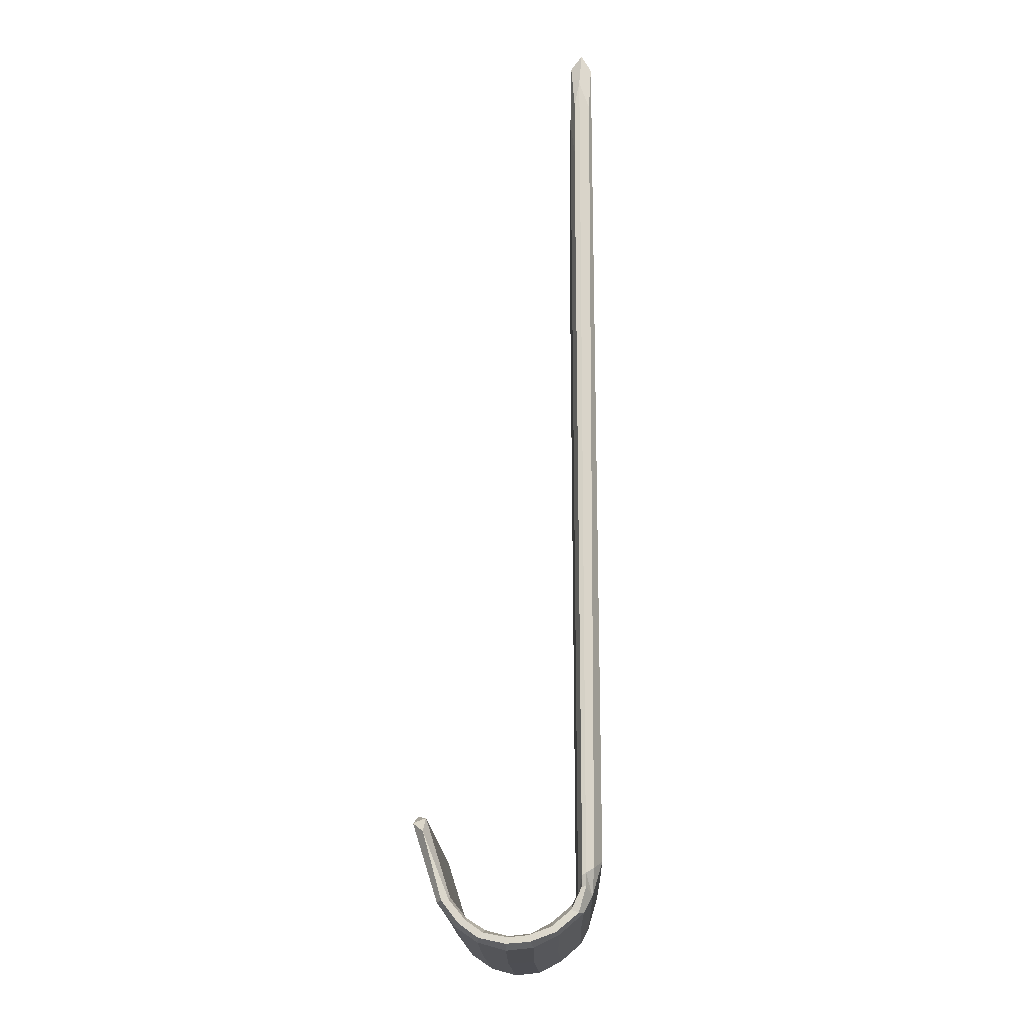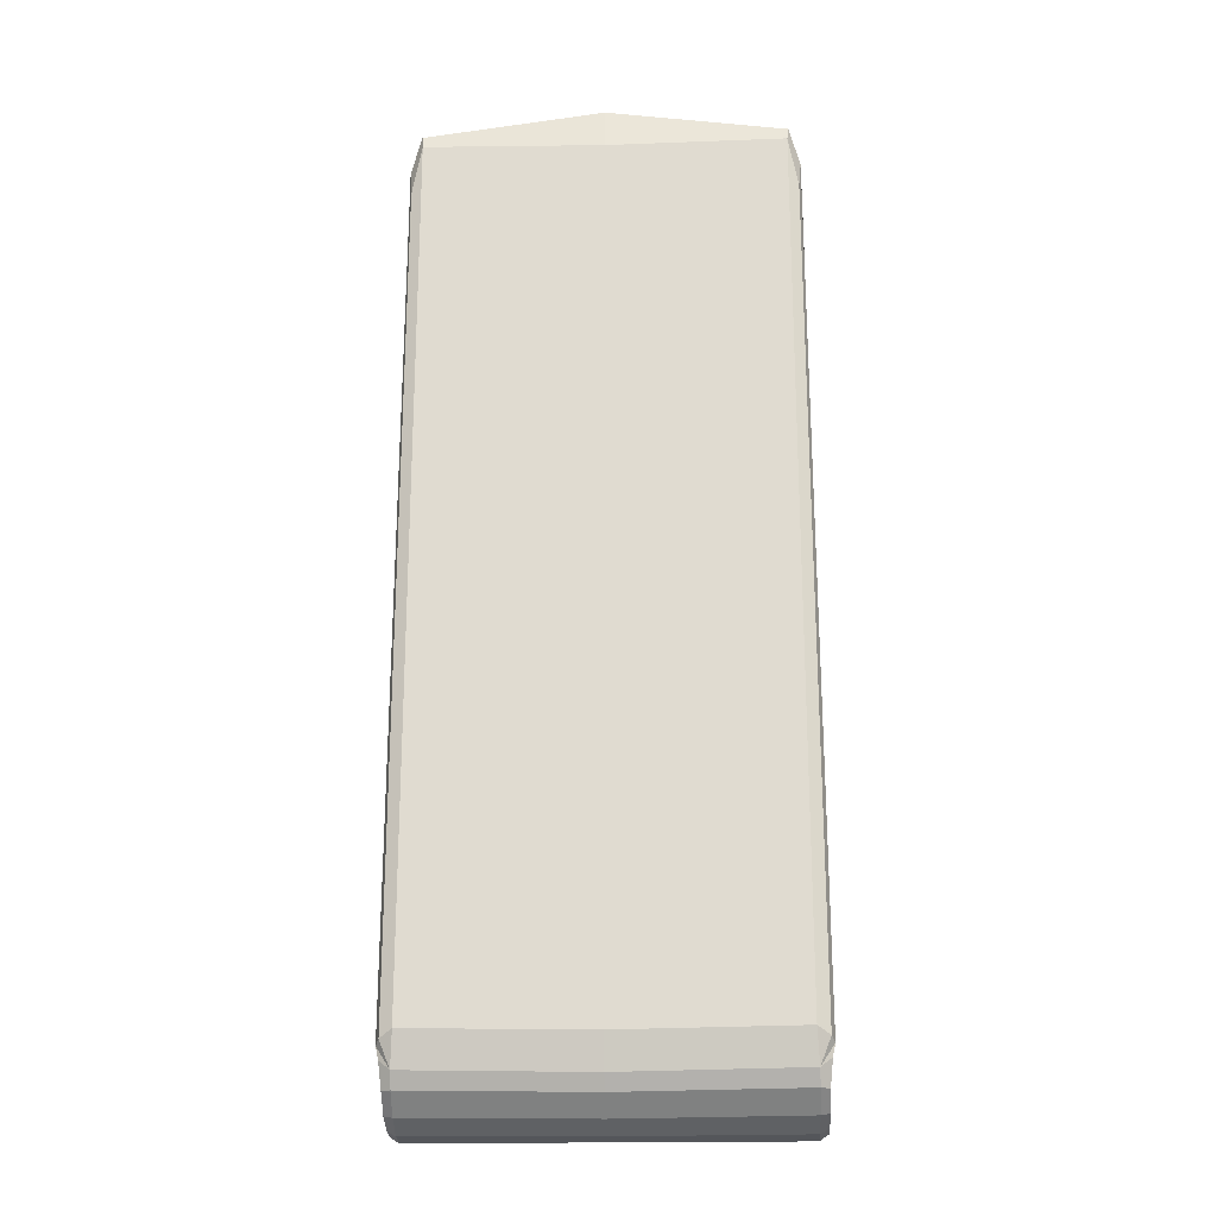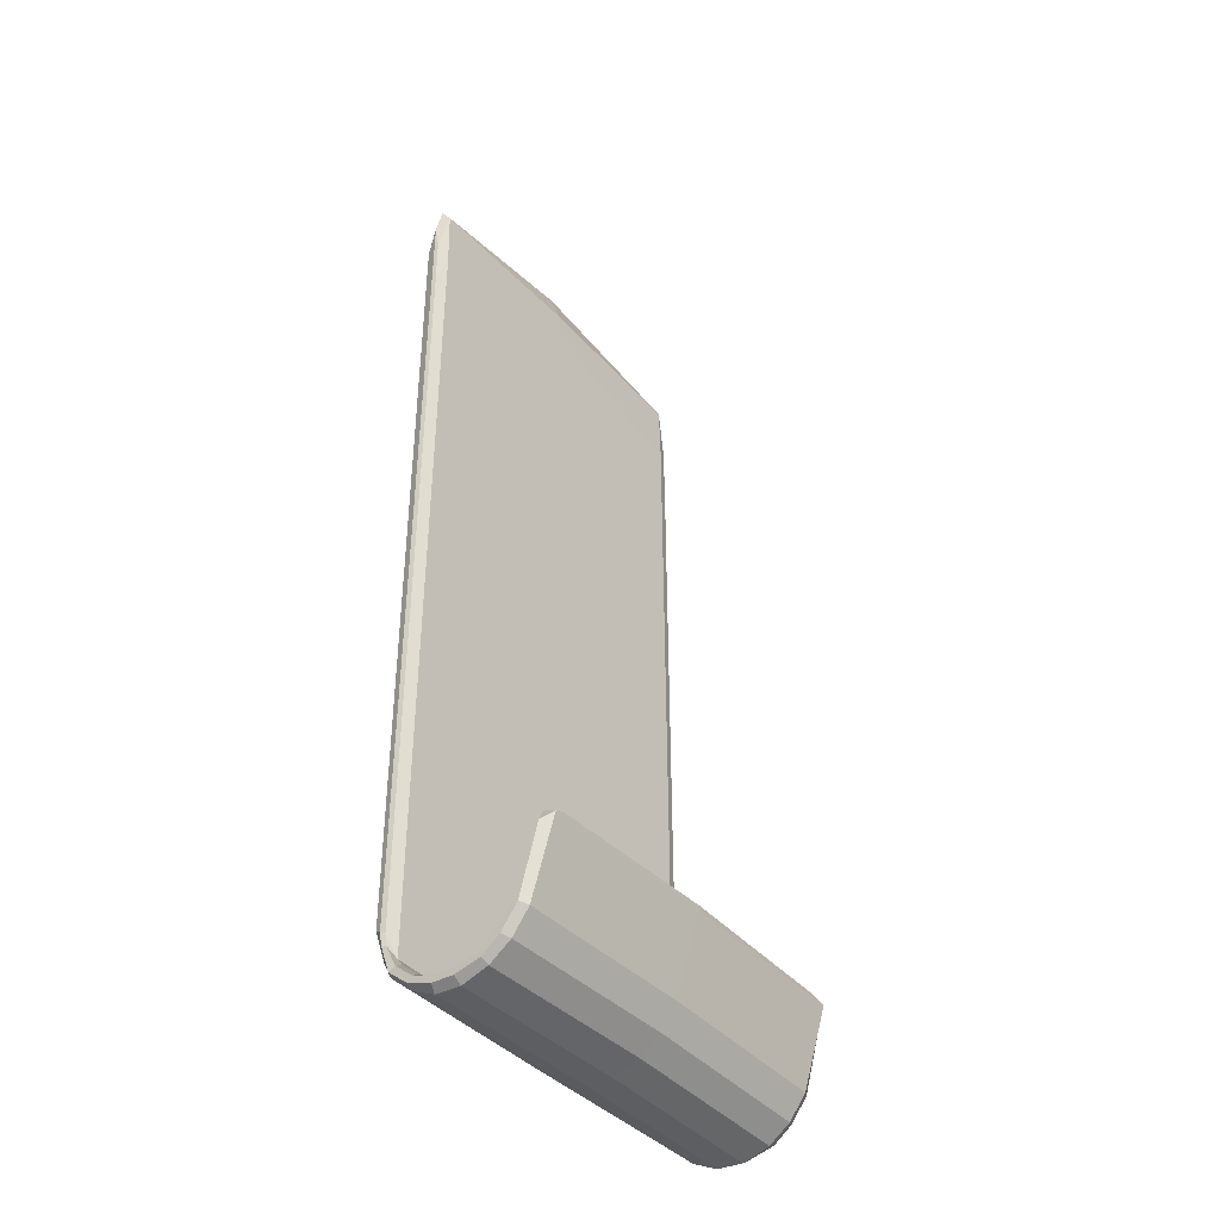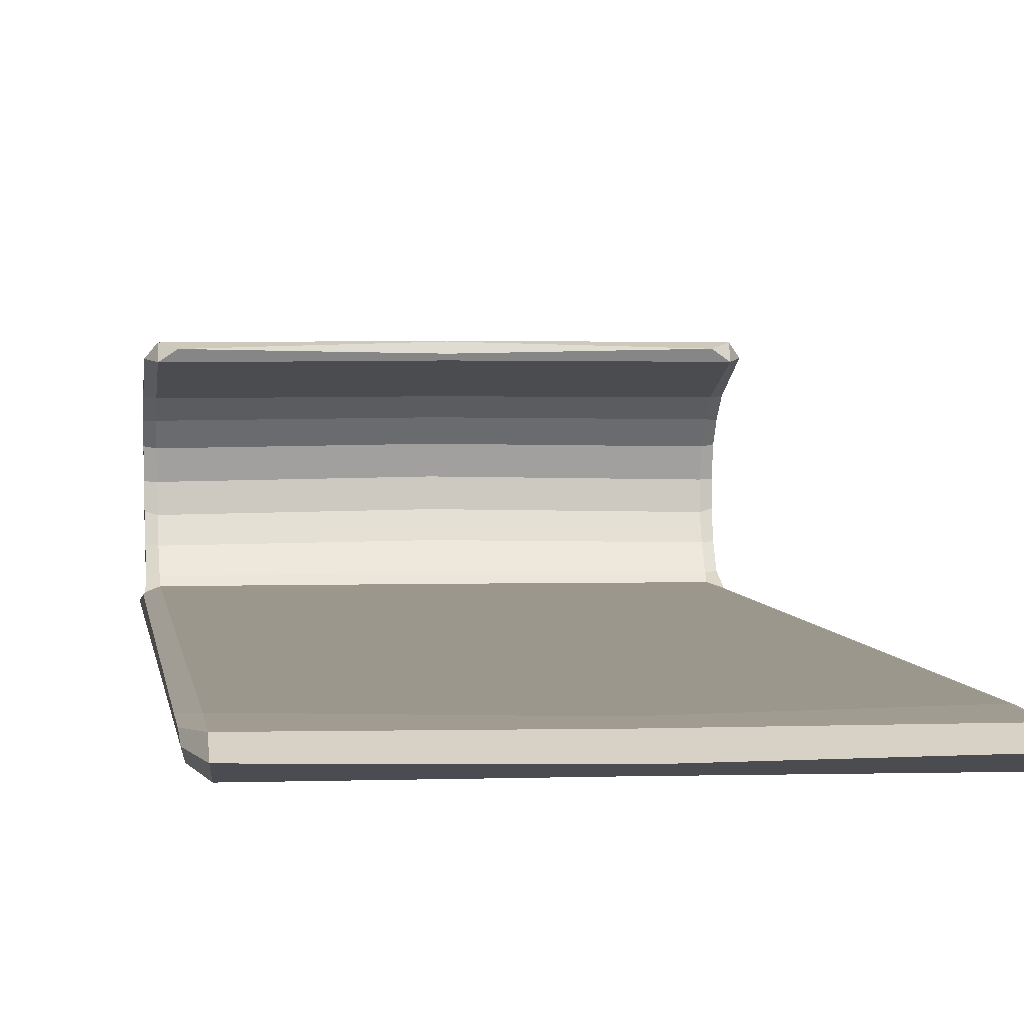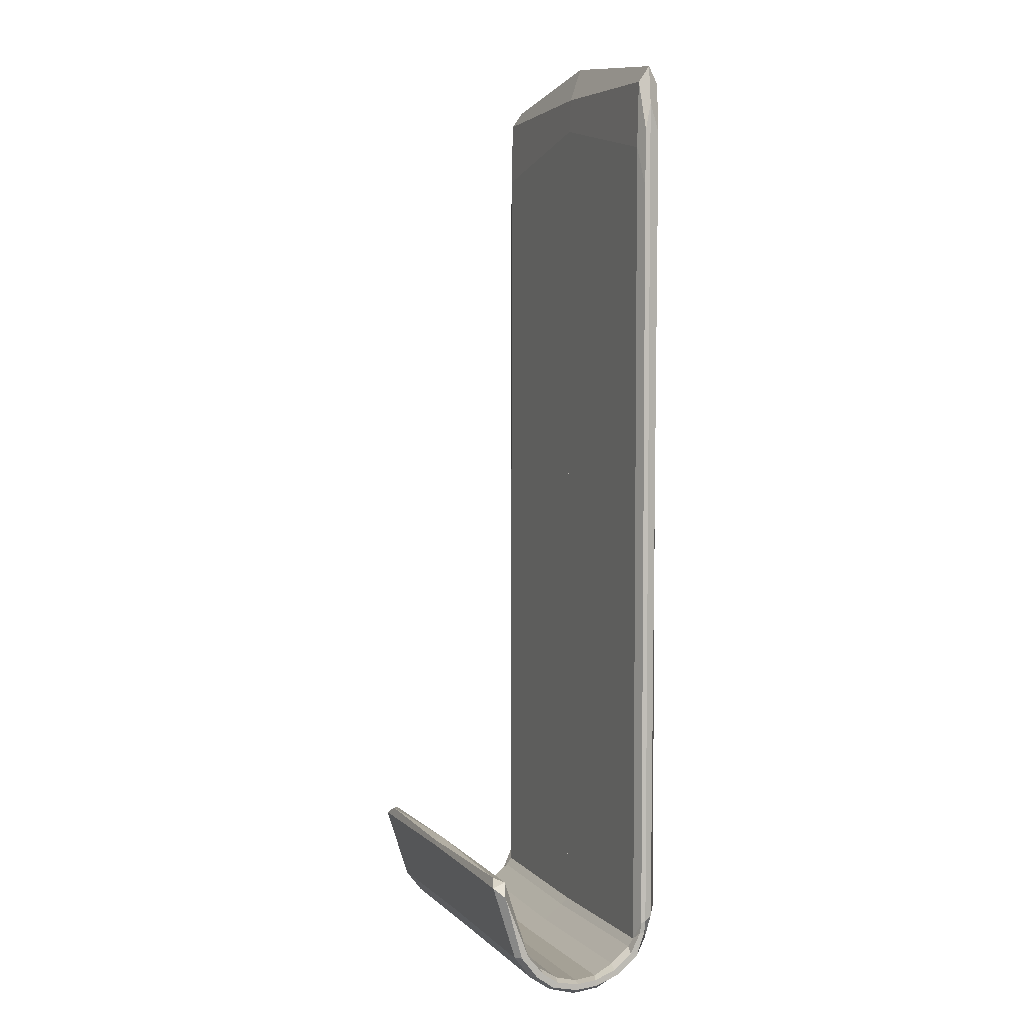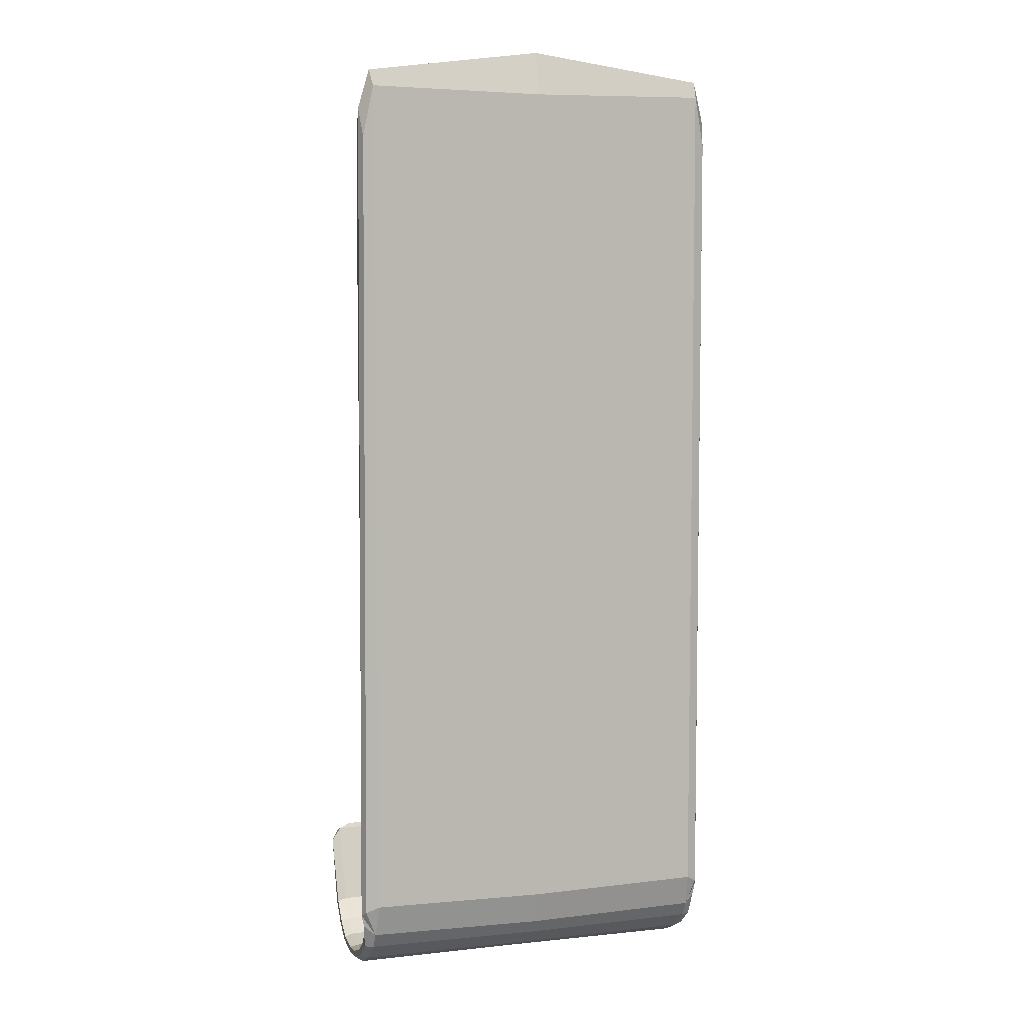
<metadata>
{"format":"obj","ext":"obj","renderer":"f3d","projection":"perspective","resolution":1024,"background":"white","views":[{"elev":-17.6,"azim":-88.4,"up":"+Z"},{"elev":-20.9,"azim":2.5,"up":"+Z"},{"elev":-40.7,"azim":128.0,"up":"+Z"},{"elev":2.7,"azim":-6.5,"up":"+Y"},{"elev":3.9,"azim":-111.0,"up":"+Z"},{"elev":6.0,"azim":-17.8,"up":"+Z"}]}
</metadata>
<code>
o Sphere
v 0.471 0.07801 0.9971
v 0.471 0.1079 0.9543
v 0.471 0.07801 -1.387
v 0.471 0.1135 -1.387
v 0.471 0.1121 0.7802
v 0.4992 0.08584 0.8951
v 0.5004 0.09981 0.8235
v 0.507 0.09318 -1.331
v 0.501 0.1029 -1.337
v 0.5012 0.1015 0.6738
v 0.4658 0.05181 0.9527
v 0.4658 0.05181 -1.3
v 0.492 0.05908 0.8189
v 0.4979 0.07284 -1.319
v 0.471 0.07801 -1.387
v 0.471 0.1135 -1.387
v 0.507 0.09318 -1.331
v 0.501 0.1029 -1.337
v 0.471 0.07801 -1.387
v 0.471 0.1135 -1.387
v 0.5002 0.09305 -1.363
v 0.4972 0.1051 -1.366
v 0.4717 0.1001 -1.428
v 0.4717 0.1286 -1.407
v 0.4727 0.1599 -1.479
v 0.4727 0.1791 -1.449
v 0.4734 0.2244 -1.511
v 0.4734 0.2306 -1.476
v 0.4742 0.2937 -1.518
v 0.4742 0.2875 -1.483
v 0.4751 0.3645 -1.498
v 0.4751 0.3459 -1.468
v 0.4758 0.4213 -1.46
v 0.4758 0.3941 -1.437
v 0.4764 0.466 -1.401
v 0.4764 0.4333 -1.388
v 0.4778 0.5288 -1.204
v 0.4778 0.496 -1.19
v 0.4941 0.1125 -1.428
v 0.494 0.1308 -1.421
v 0.4949 0.1681 -1.474
v 0.4949 0.1806 -1.461
v 0.4956 0.2334 -1.498
v 0.4956 0.237 -1.482
v 0.4962 0.2932 -1.503
v 0.4962 0.2887 -1.487
v 0.497 0.362 -1.489
v 0.4971 0.3494 -1.476
v 0.4976 0.4106 -1.454
v 0.4977 0.3929 -1.446
v 0.4982 0.4544 -1.397
v 0.4983 0.4357 -1.395
v 0.4994 0.502 -1.227
v 0.4447 0.5181 -1.183
v 0 0.1093 -0.06264
v 0 0.07801 1.06
v 0 0.1079 0.971
v 0 0.07801 -1.395
v 0 0.1135 -1.395
v -0.471 0.07801 0.9971
v -0.471 0.1079 0.9543
v -0.471 0.07801 -1.387
v -0.471 0.1135 -1.387
v -0.471 0.1121 0.7802
v 0 0.1121 0.8797
v -0.4992 0.08584 0.8951
v -0.5004 0.09981 0.8235
v -0.507 0.09318 -1.331
v -0.501 0.1029 -1.337
v -0.5012 0.1015 0.6738
v 0 0.05181 0.9456
v 0 0.05181 -1.307
v -0.4658 0.05181 0.9527
v -0.4658 0.05181 -1.3
v -0.492 0.05908 0.8189
v -0.4979 0.07284 -1.319
v 0 0.07801 -1.395
v 0 0.1135 -1.395
v -0.471 0.07801 -1.387
v -0.471 0.1135 -1.387
v -0.507 0.09318 -1.331
v -0.501 0.1029 -1.337
v 0 0.07801 -1.395
v 0 0.1135 -1.395
v -0.471 0.07801 -1.387
v -0.471 0.1135 -1.387
v -0.5002 0.09305 -1.363
v -0.4972 0.1051 -1.366
v 0 0.1047 -1.434
v 0 0.1332 -1.413
v -0.4717 0.1001 -1.428
v -0.4717 0.1286 -1.407
v 0 0.1664 -1.483
v 0 0.1856 -1.453
v -0.4727 0.1599 -1.479
v -0.4727 0.1791 -1.449
v 0 0.232 -1.513
v 0 0.2382 -1.478
v -0.4734 0.2244 -1.511
v -0.4734 0.2306 -1.476
v 0 0.3012 -1.517
v 0 0.295 -1.482
v -0.4742 0.2937 -1.518
v -0.4742 0.2875 -1.483
v 0 0.371 -1.494
v 0 0.3524 -1.464
v -0.4751 0.3645 -1.498
v -0.4751 0.3459 -1.468
v 0 0.4262 -1.454
v 0 0.3991 -1.431
v -0.4758 0.4213 -1.46
v -0.4758 0.3941 -1.437
v 0 0.469 -1.394
v 0 0.4362 -1.381
v -0.4764 0.466 -1.401
v -0.4764 0.4333 -1.388
v 0 0.5317 -1.197
v 0 0.4989 -1.183
v -0.4778 0.5288 -1.204
v -0.4778 0.496 -1.19
v 0 0.5304 -1.182
v 0 0.5102 -1.174
v -0.4941 0.1125 -1.428
v -0.494 0.1308 -1.421
v -0.4949 0.1681 -1.474
v -0.4949 0.1806 -1.461
v -0.4956 0.2334 -1.498
v -0.4956 0.237 -1.482
v -0.4962 0.2932 -1.503
v -0.4962 0.2887 -1.487
v -0.497 0.362 -1.489
v -0.4971 0.3494 -1.476
v -0.4976 0.4106 -1.454
v -0.4977 0.3929 -1.446
v -0.4982 0.4544 -1.397
v -0.4983 0.4357 -1.395
v -0.4994 0.502 -1.227
v -0.4447 0.5181 -1.183
f 9 8 17 18
f 1 56 71 11
f 2 57 56 1
f 58 3 12 72
f 5 4 59 65
f 2 5 65 57
f 9 10 7 6 8
f 5 2 7 10
f 59 4 16 78
f 4 5 10 9
f 2 1 6 7
f 11 12 14 13
f 71 72 12 11
f 12 3 14
f 8 6 13 14
f 6 1 11 13
f 3 8 14
f 3 58 77 15
f 15 77 83 19
f 17 15 19 21
f 4 9 18 16
f 8 3 15 17
f 34 32 48 50
f 21 19 22
f 19 20 22
f 78 16 20 84
f 16 18 22 20
f 18 17 21 22
f 23 89 93 25
f 19 83 89 23
f 84 20 24 90
f 94 26 28 98
f 90 24 26 94
f 33 35 51 49
f 29 31 47 45
f 25 27 43 41
f 25 93 97 27
f 29 101 105 31
f 27 97 101 29
f 98 28 30 102
f 31 33 49 47
f 102 30 32 106
f 30 28 44 46
f 26 24 40 42
f 31 105 109 33
f 106 32 34 110
f 35 113 117 37
f 33 109 113 35
f 110 34 36 114
f 114 36 38 118
f 24 20 22 40
f 19 23 39 21
f 40 39 41 42
f 44 43 45 46
f 42 41 43 44
f 48 47 49 50
f 46 45 47 48
f 50 49 51 52
f 37 117 121 54
f 32 30 46 48
f 36 34 50 52
f 35 37 53 51
f 22 21 39 40
f 20 19 21 22
f 28 26 42 44
f 23 25 41 39
f 27 29 45 43
f 37 38 53
f 52 51 53
f 38 36 52 53
f 38 37 54
f 122 54 121
f 118 38 54 122
f 57 56 58 59 65
f 69 82 81 68
f 60 73 71 56
f 61 60 56 57
f 58 72 74 62
f 64 65 59 63
f 61 57 65 64
f 69 68 66 67 70
f 64 70 67 61
f 59 78 80 63
f 63 69 70 64
f 61 67 66 60
f 73 75 76 74
f 71 73 74 72
f 74 76 62
f 68 76 75 66
f 56 71 72 58
f 66 75 73 60
f 62 76 68
f 62 79 77 58
f 79 85 83 77
f 81 87 85 79
f 77 83 84 78
f 63 80 82 69
f 58 77 78 59
f 68 81 79 62
f 112 134 132 108
f 87 88 85
f 85 88 86
f 78 84 86 80
f 80 86 88 82
f 82 88 87 81
f 91 95 93 89
f 83 89 90 84
f 85 91 89 83
f 84 90 92 86
f 94 98 100 96
f 90 94 96 92
f 111 133 135 115
f 89 93 94 90
f 103 129 131 107
f 95 125 127 99
f 93 97 98 94
f 95 99 97 93
f 103 107 105 101
f 97 101 102 98
f 99 103 101 97
f 98 102 104 100
f 107 131 133 111
f 102 106 108 104
f 104 130 128 100
f 101 105 106 102
f 96 126 124 92
f 105 109 110 106
f 107 111 109 105
f 106 110 112 108
f 115 119 117 113
f 109 113 114 110
f 111 115 113 109
f 110 114 116 112
f 114 118 120 116
f 92 124 88 86
f 113 117 118 114
f 85 87 123 91
f 124 126 125 123
f 128 130 129 127
f 126 128 127 125
f 132 134 133 131
f 130 132 131 129
f 134 136 135 133
f 119 138 121 117
f 108 132 130 104
f 116 136 134 112
f 115 135 137 119
f 117 121 122 118
f 88 124 123 87
f 86 88 87 85
f 100 128 126 96
f 91 123 125 95
f 99 127 129 103
f 119 137 120
f 136 137 135
f 120 137 136 116
f 120 138 119
f 122 121 138
f 118 122 138 120

</code>
